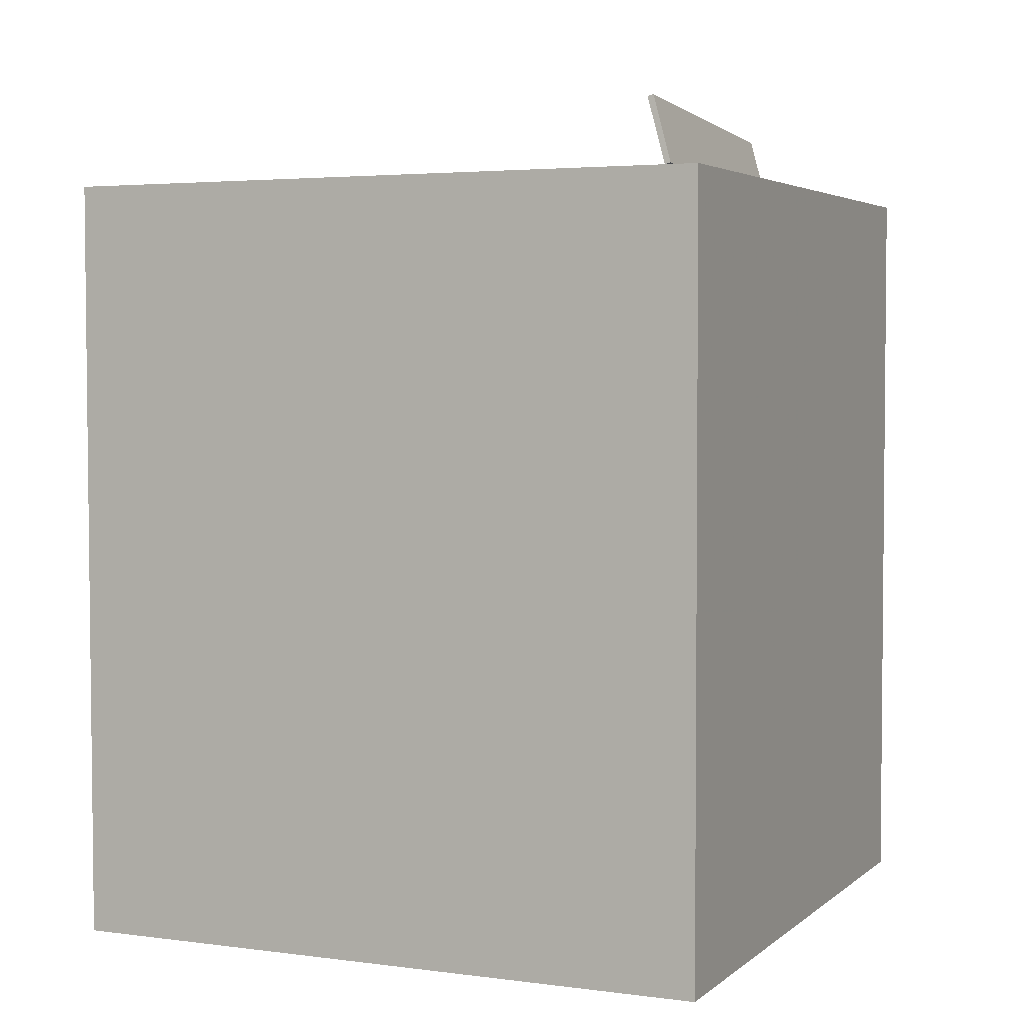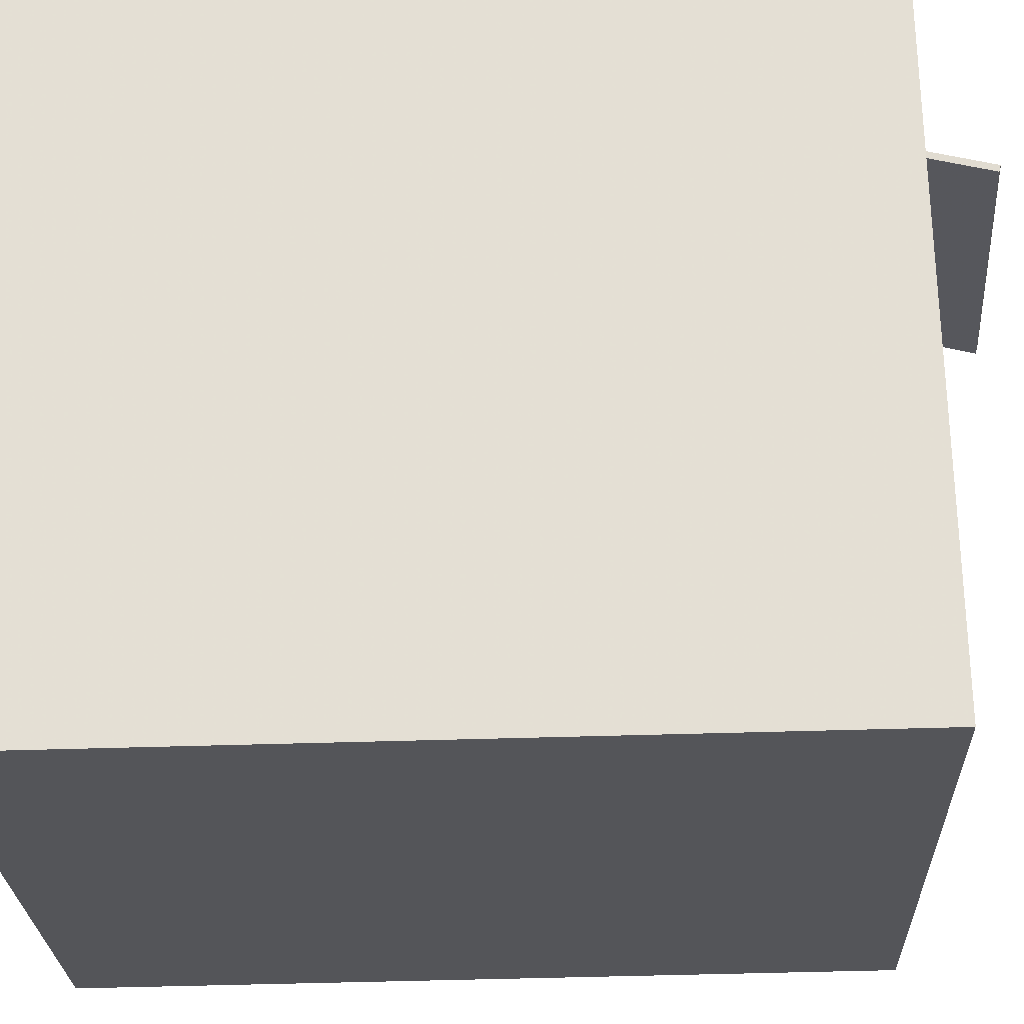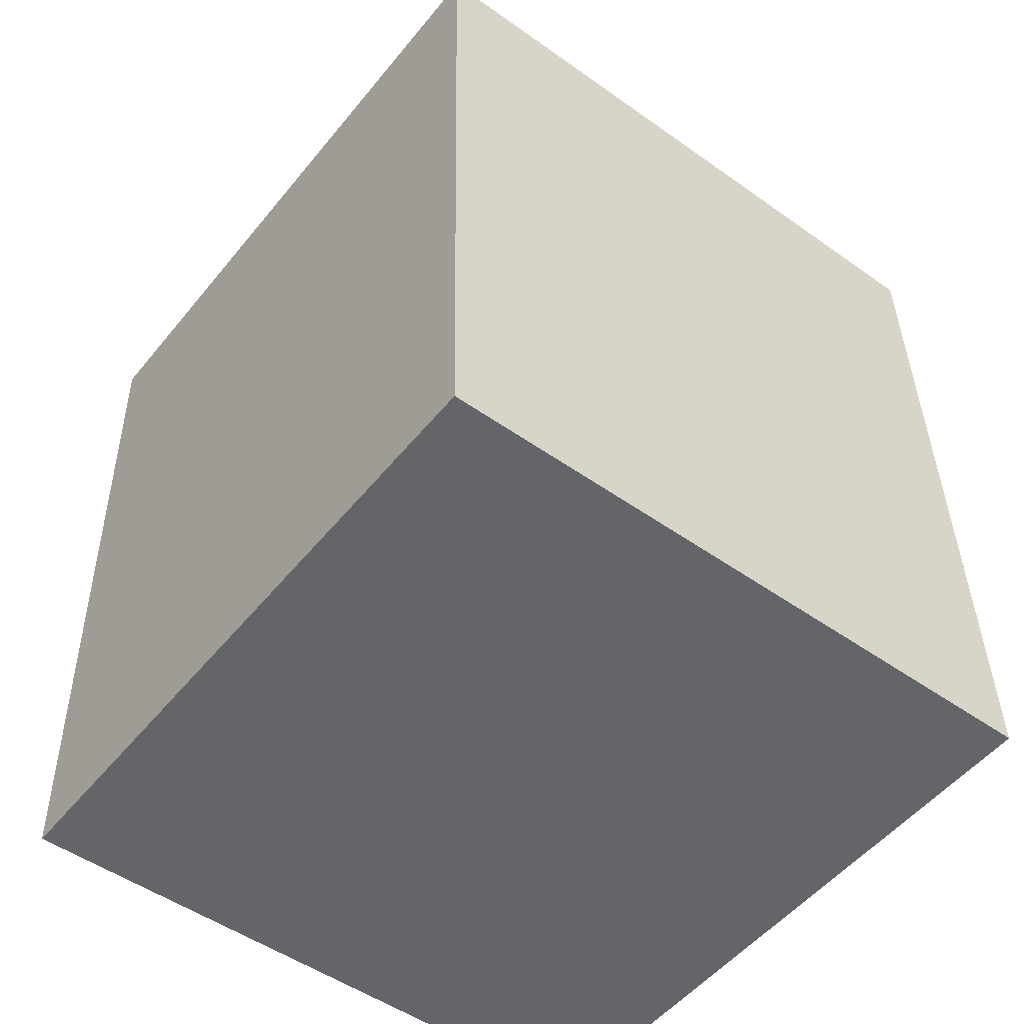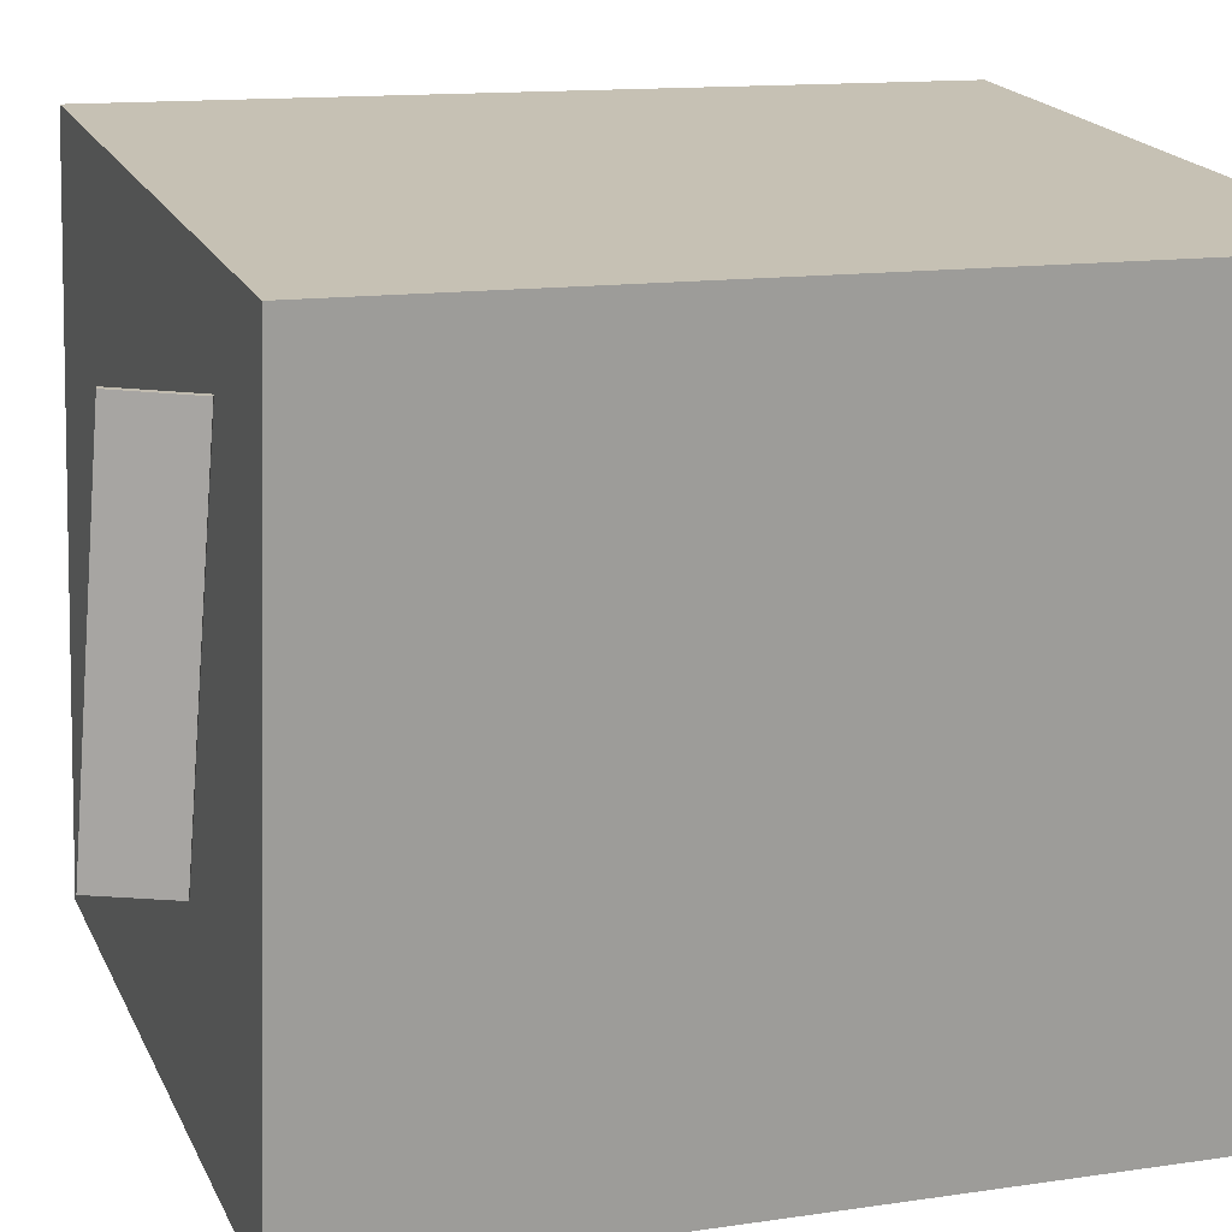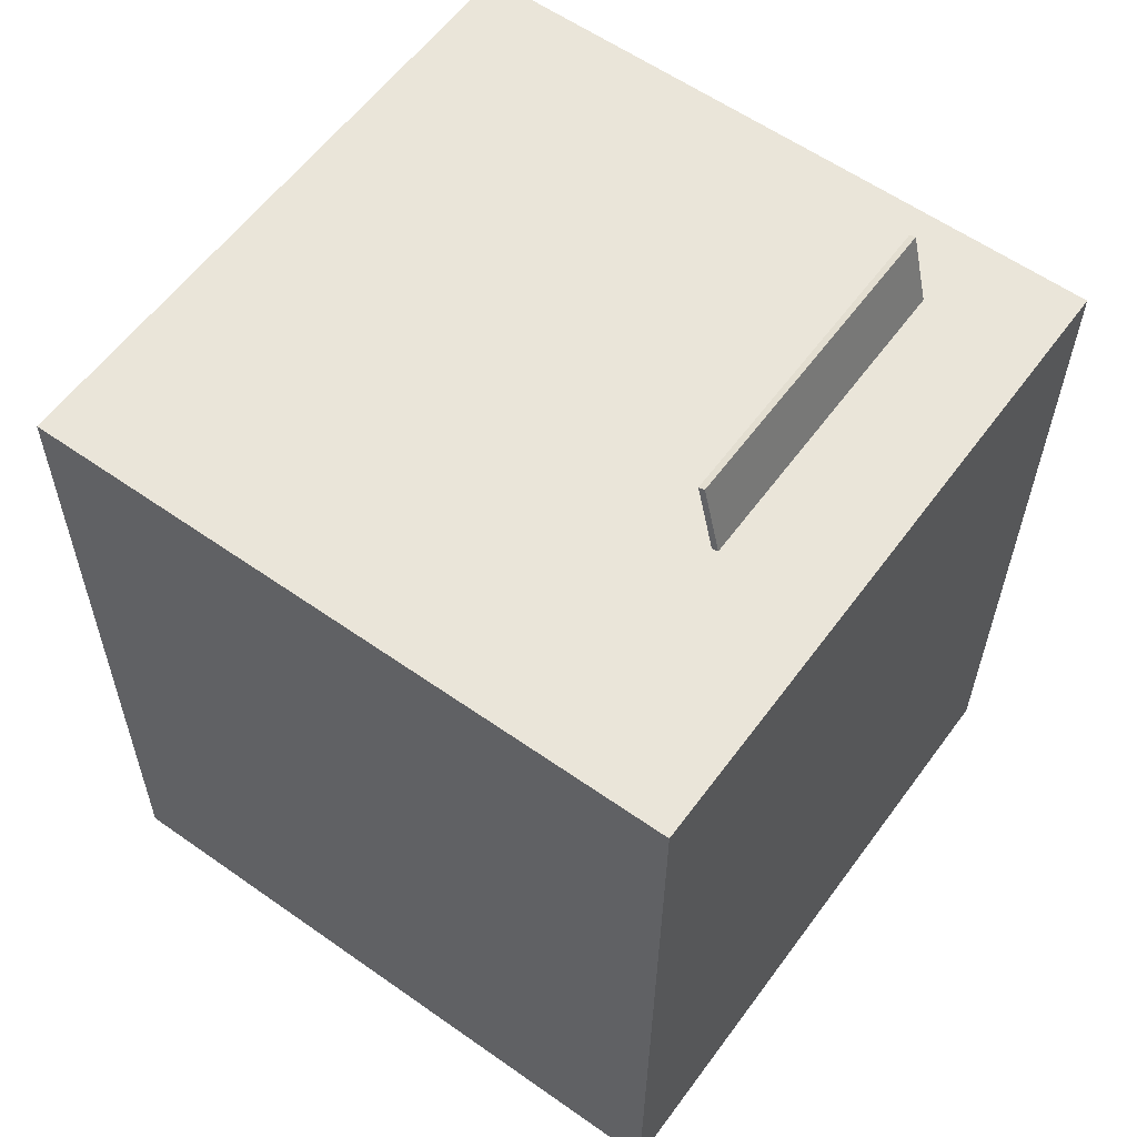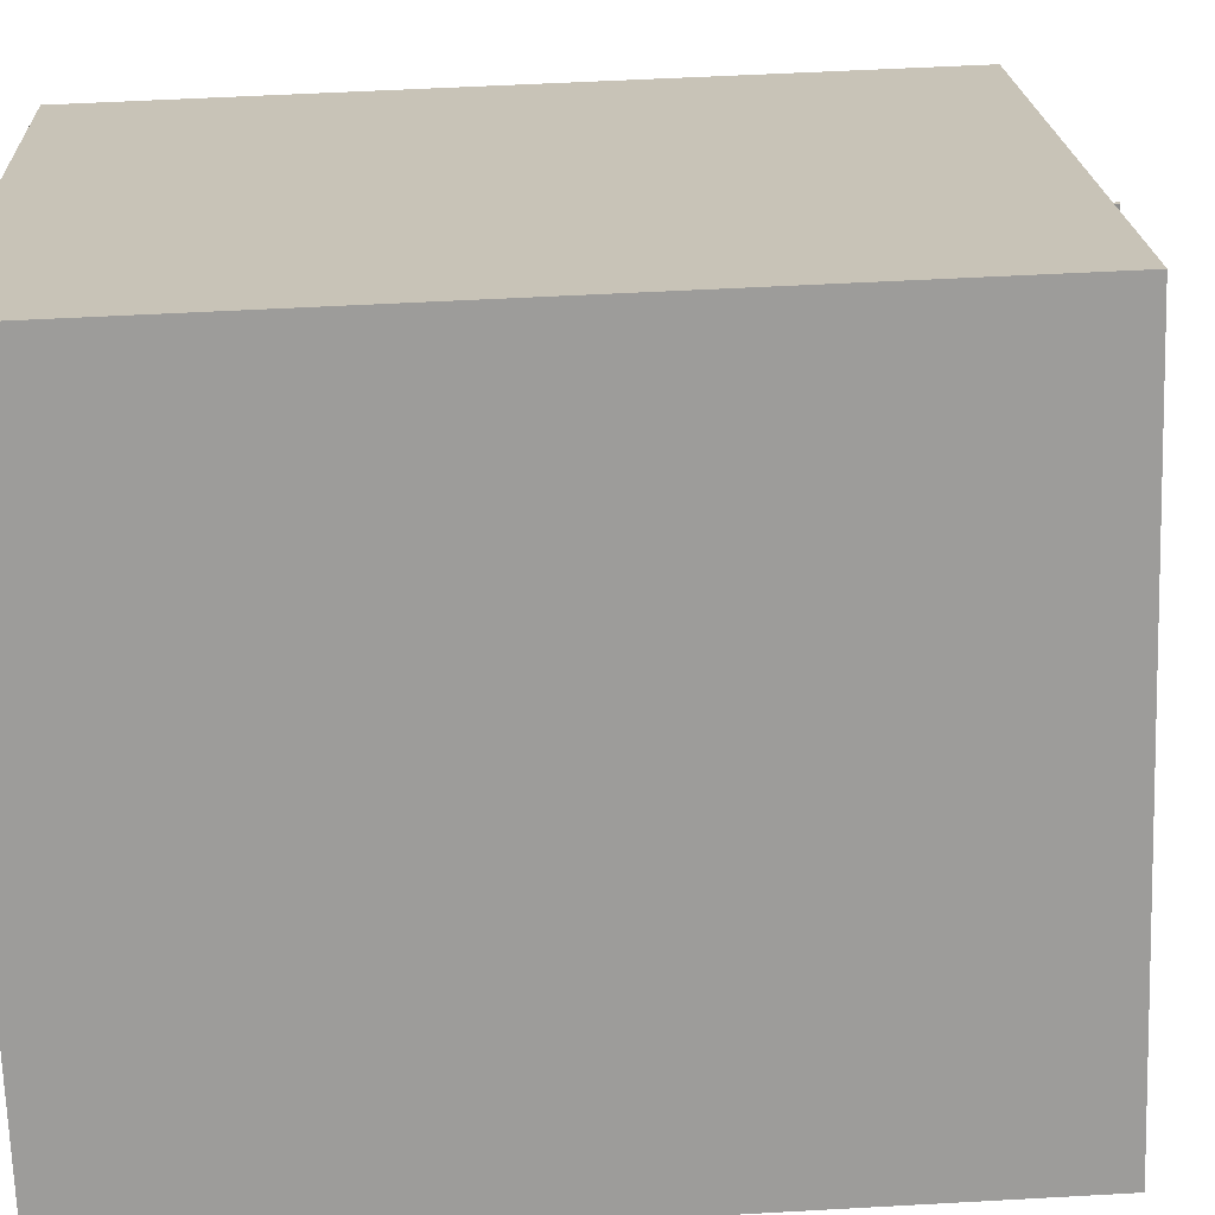
<metadata>
{"format":"obj","ext":"obj","renderer":"f3d","projection":"perspective","resolution":1024,"background":"white","views":[{"elev":5.8,"azim":-155.9,"up":"+Y"},{"elev":65.4,"azim":88.3,"up":"+Z"},{"elev":-53.3,"azim":52.0,"up":"+Y"},{"elev":18.9,"azim":-109.8,"up":"+Z"},{"elev":60.6,"azim":-144.1,"up":"+Y"},{"elev":20.1,"azim":86.3,"up":"+Z"}]}
</metadata>
<code>
v -0.1916 0.4872 -0.09131
v -0.186 0.4574 0.2335
v -0.1857 0.4854 -0.09158
v -0.18 0.4556 0.2332
v -0.2123 0.4201 -0.09711
v -0.2067 0.3903 0.2277
v -0.2064 0.4183 -0.09738
v -0.2007 0.3885 0.2275
f 1.0 7.0 5.0
f 1.0 3.0 7.0
f 1.0 4.0 3.0
f 1.0 2.0 4.0
f 3.0 8.0 7.0
f 3.0 4.0 8.0
f 5.0 7.0 8.0
f 5.0 8.0 6.0
f 1.0 5.0 6.0
f 1.0 6.0 2.0
f 2.0 6.0 8.0
f 2.0 8.0 4.0
v -0.3316 -0.337 -0.3441
v -0.3324 -0.3579 0.288
v -0.3198 0.4071 -0.3195
v -0.3205 0.3862 0.3126
v 0.3096 -0.3472 -0.3437
v 0.3088 -0.3681 0.2884
v 0.3214 0.3969 -0.319
v 0.3206 0.376 0.3131
f 9.0 15.0 13.0
f 9.0 11.0 15.0
f 9.0 12.0 11.0
f 9.0 10.0 12.0
f 11.0 16.0 15.0
f 11.0 12.0 16.0
f 13.0 15.0 16.0
f 13.0 16.0 14.0
f 9.0 13.0 14.0
f 9.0 14.0 10.0
f 10.0 14.0 16.0
f 10.0 16.0 12.0

</code>
